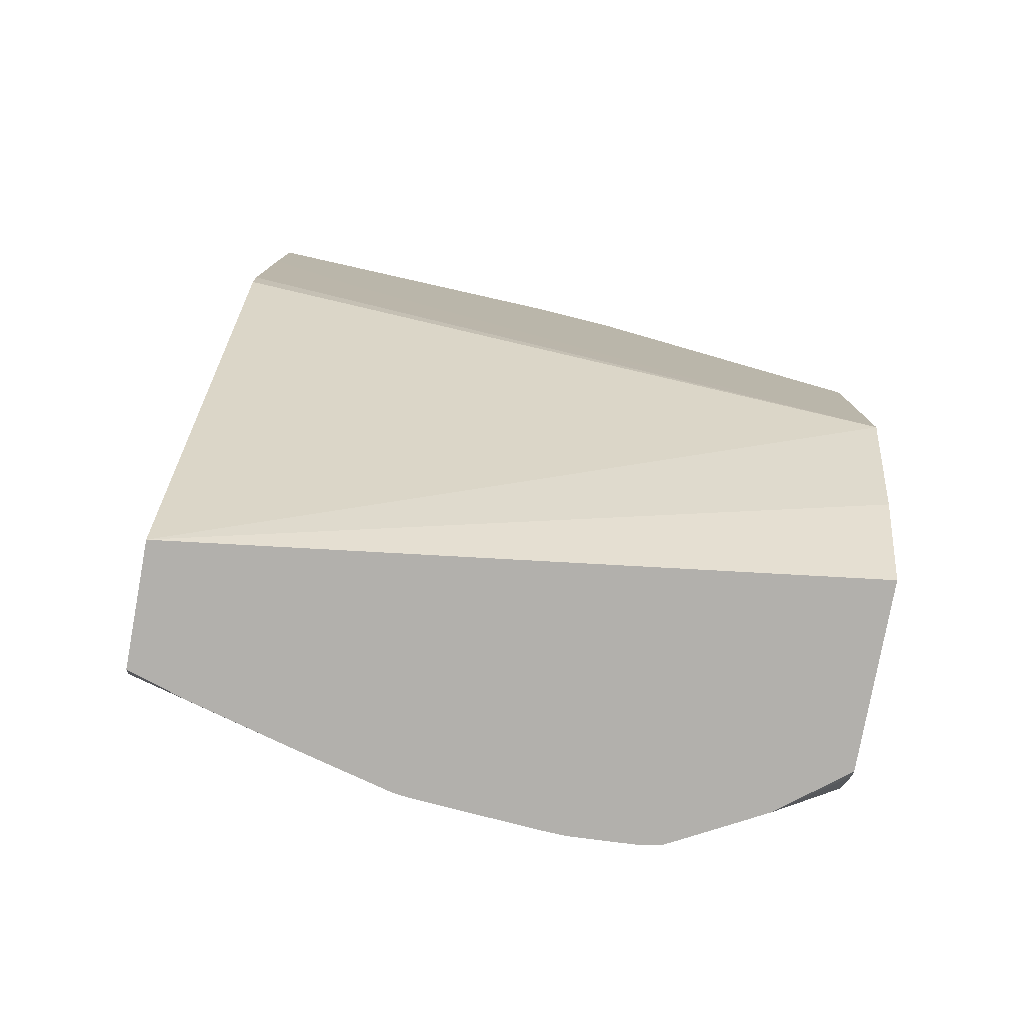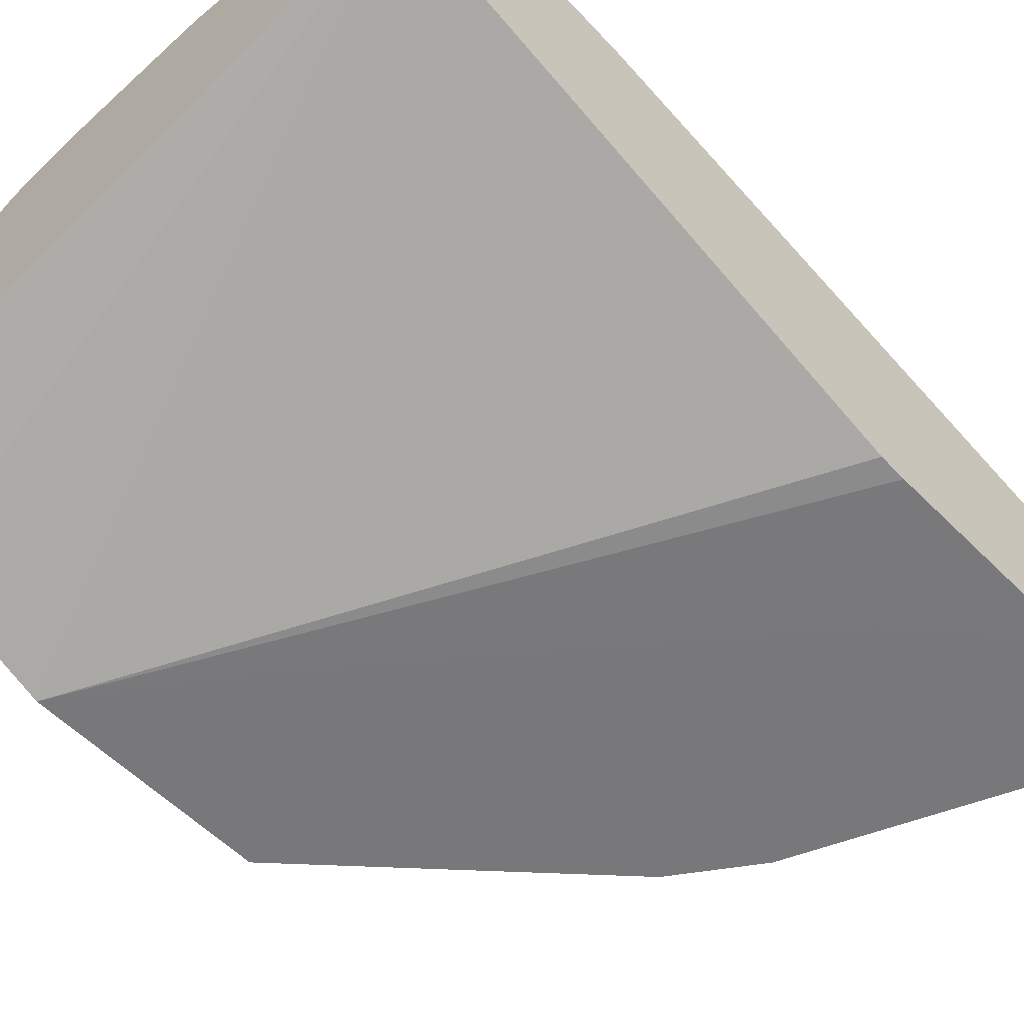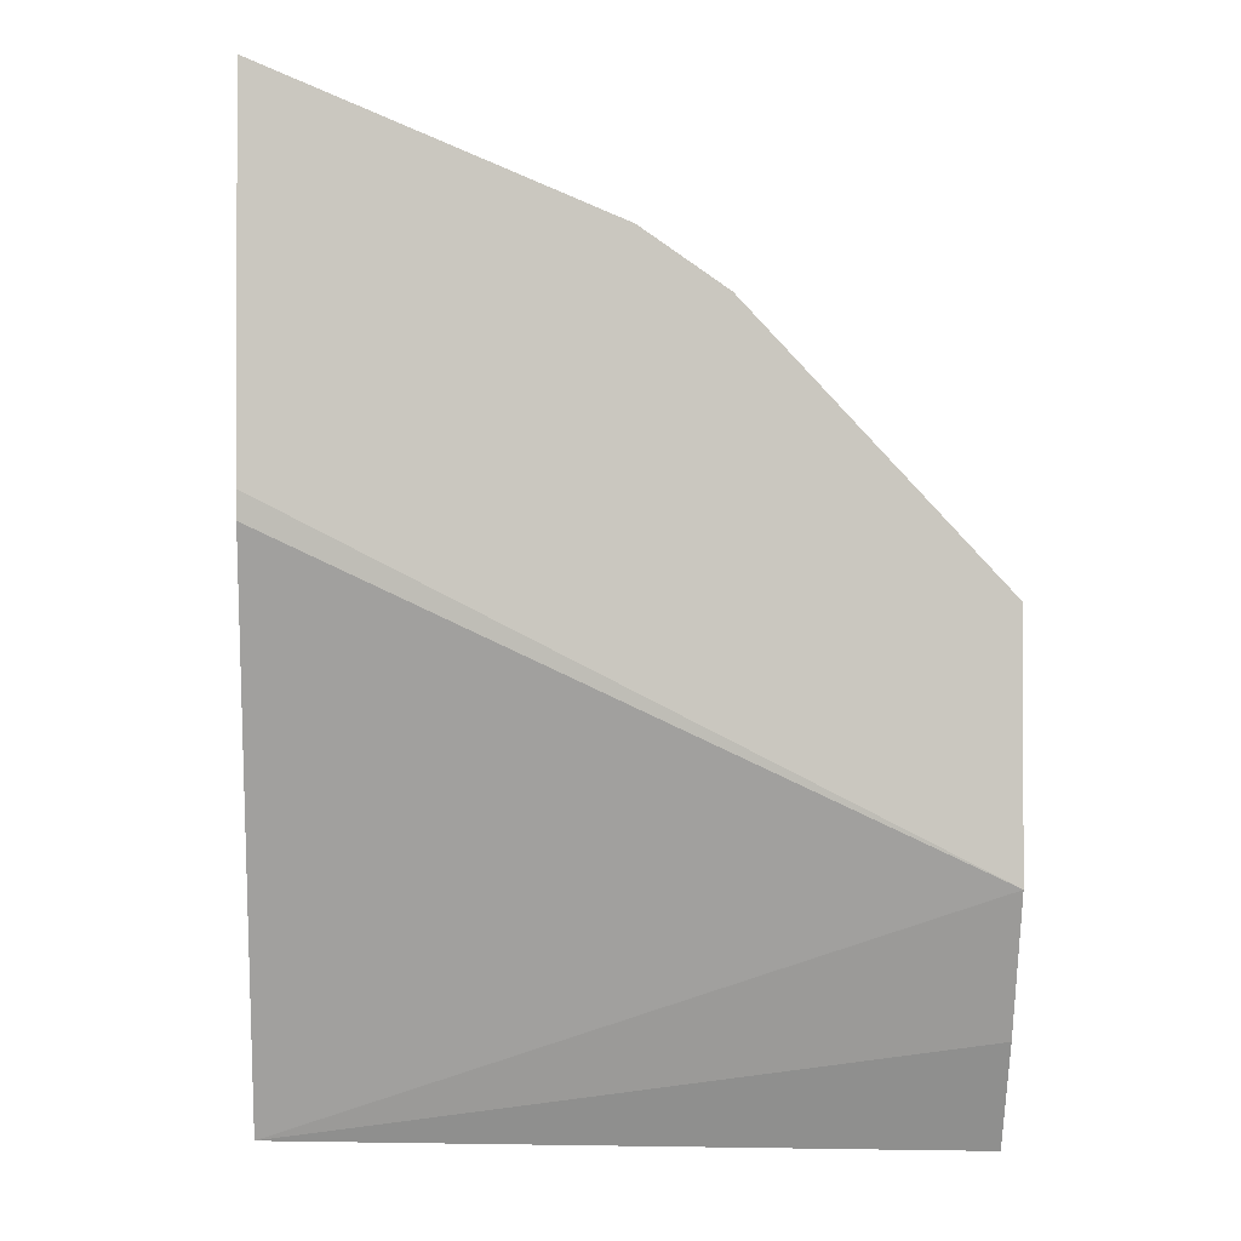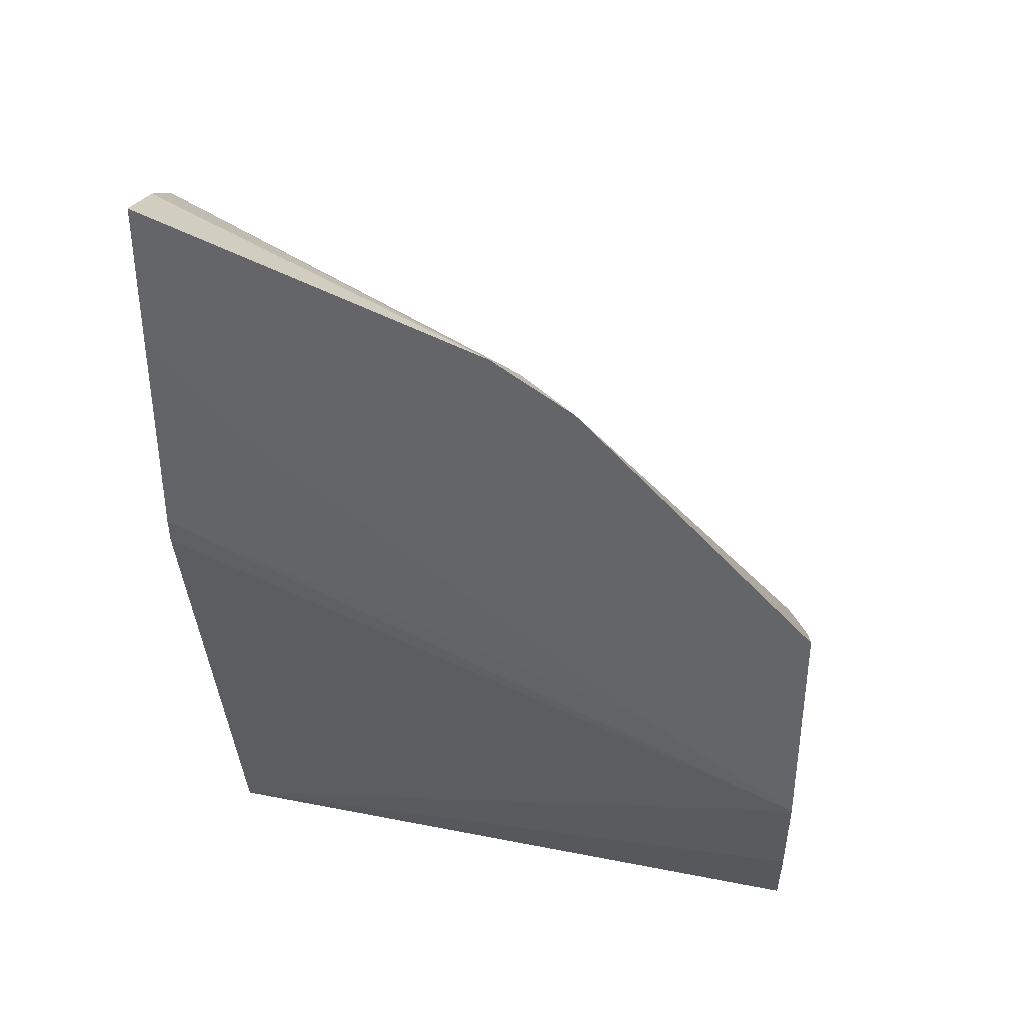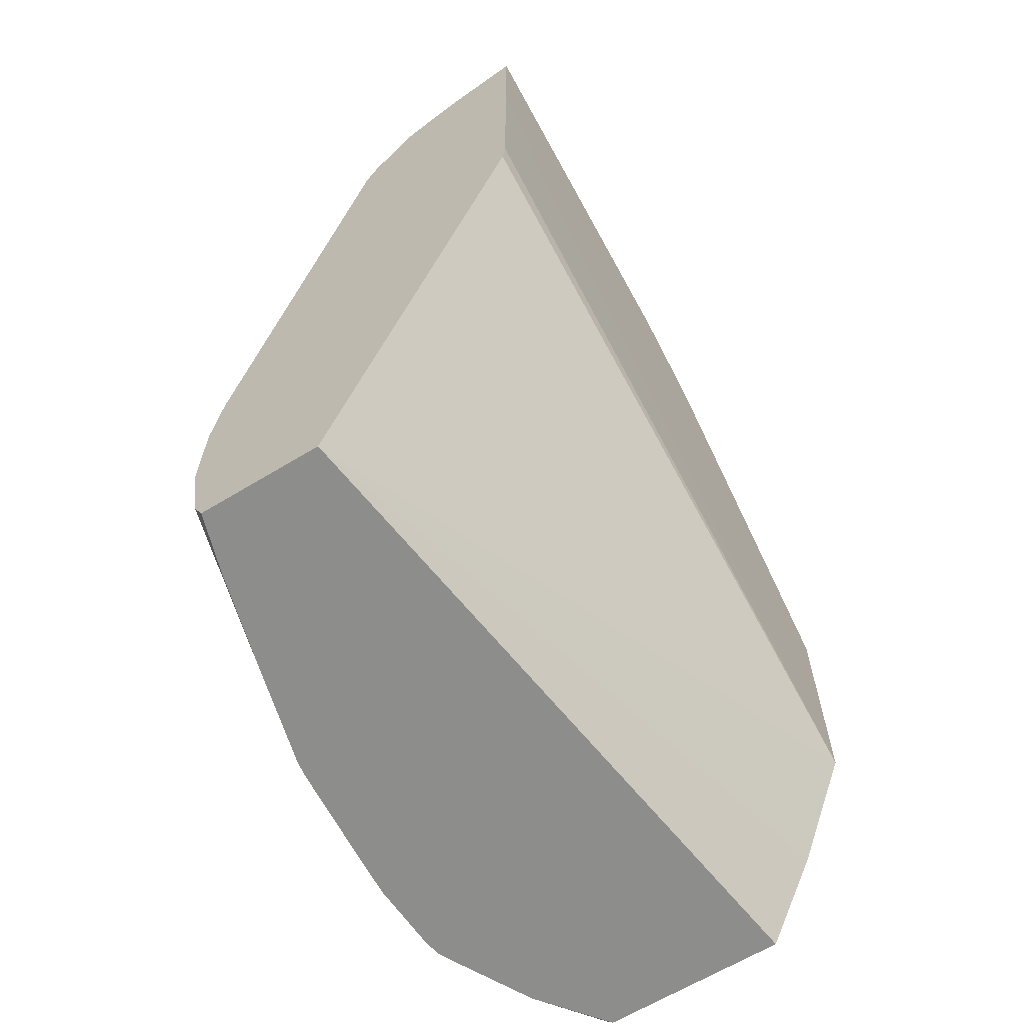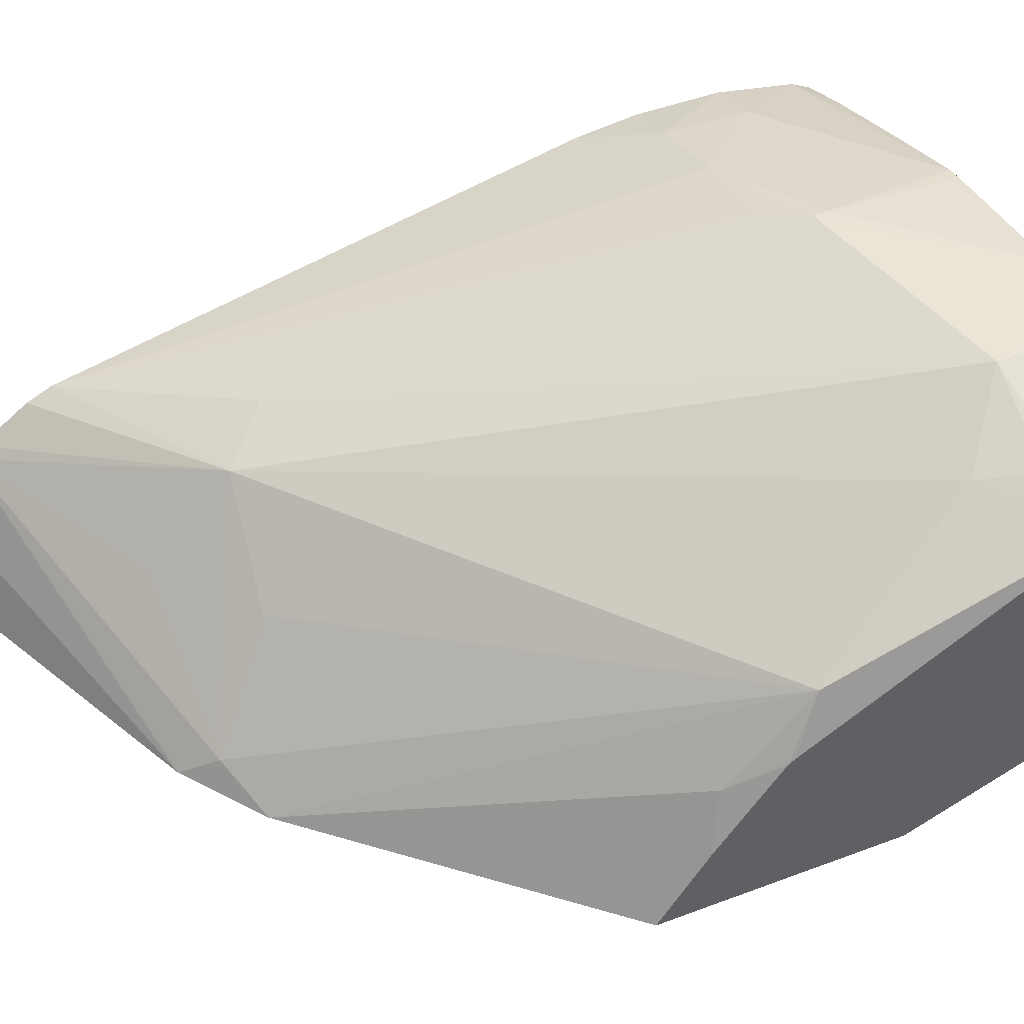
<metadata>
{"format":"obj","ext":"obj","renderer":"f3d","projection":"perspective","resolution":1024,"background":"white","views":[{"elev":-78.7,"azim":169.6,"up":"+Y"},{"elev":-57.5,"azim":44.1,"up":"+Z"},{"elev":-1.2,"azim":177.1,"up":"+Y"},{"elev":37.7,"azim":-173.0,"up":"+Y"},{"elev":-64.4,"azim":121.5,"up":"+Y"},{"elev":43.7,"azim":-113.9,"up":"+Z"}]}
</metadata>
<code>
o convex_131
v -0.04554 -0.3246 -0.1074
v -0.04554 -0.326 -0.1035
v -0.04554 -0.3318 -0.1074
v -0.06257 -0.3317 -0.1074
v -0.04554 -0.3275 -0.1005
v -0.04554 -0.3432 -0.1074
v -0.04925 -0.3363 -0.1074
v -0.06677 -0.3346 -0.1074
v -0.06387 -0.3334 -0.1059
v -0.04554 -0.3282 -0.09995
v -0.05566 -0.3331 -0.1011
v -0.0557 -0.3375 -0.09646
v -0.05098 -0.3383 -0.1074
v -0.04554 -0.3445 -0.1072
v -0.07932 -0.3604 -0.1074
v -0.07086 -0.3543 -0.1074
v -0.07932 -0.348 -0.1074
v -0.07832 -0.3512 -0.101
v -0.07845 -0.3555 -0.09645
v -0.06102 -0.3369 -0.1006
v -0.04554 -0.3307 -0.0981
v -0.05314 -0.34 -0.09515
v -0.04554 -0.332 -0.0975
v -0.07494 -0.3642 -0.09075
v -0.07132 -0.3673 -0.08802
v -0.04554 -0.3725 -0.09793
v -0.07932 -0.3673 -0.1047
v -0.07932 -0.3505 -0.1038
v -0.07932 -0.3538 -0.0995
v -0.07918 -0.3539 -0.09927
v -0.07932 -0.3681 -0.09139
v -0.07932 -0.3542 -0.09926
v -0.06014 -0.3648 -0.08756
v -0.05796 -0.363 -0.08808
v -0.05314 -0.3627 -0.08868
v -0.04554 -0.3595 -0.09106
v -0.07622 -0.367 -0.09025
v -0.0712 -0.3725 -0.08785
v -0.07028 -0.3725 -0.08769
v -0.04554 -0.3725 -0.09174
v -0.07932 -0.3725 -0.1022
v -0.07932 -0.3693 -0.09139
v -0.05966 -0.3648 -0.08756
v -0.06678 -0.3725 -0.08751
v -0.05966 -0.3654 -0.08756
v -0.0486 -0.3673 -0.08975
v -0.0486 -0.3627 -0.08968
v -0.04554 -0.3627 -0.09061
v -0.07158 -0.3725 -0.08803
v -0.07932 -0.3705 -0.09145
v -0.04859 -0.3725 -0.09078
v -0.04554 -0.3715 -0.09123
v -0.07932 -0.3725 -0.093
v -0.06544 -0.3725 -0.08758
v -0.05934 -0.3725 -0.08802
v -0.05855 -0.3725 -0.08812
v -0.04554 -0.3673 -0.09056
v -0.07594 -0.3725 -0.09036
v -0.07932 -0.3722 -0.09263
v -0.05372 -0.3725 -0.08938
f 1 2 5
f 1 5 10
f 1 10 21
f 1 21 23
f 1 23 36
f 1 36 48
f 1 48 57
f 1 57 52
f 1 52 40
f 1 40 26
f 1 26 14
f 1 14 6
f 1 6 3
f 1 3 7
f 1 7 13
f 1 13 16
f 1 16 15
f 1 15 17
f 1 17 8
f 1 8 4
f 1 4 2
f 2 4 5
f 3 6 7
f 4 8 9
f 4 9 5
f 5 9 11
f 5 11 12
f 5 12 10
f 6 13 7
f 6 14 15
f 6 15 16
f 6 16 13
f 8 17 18
f 8 18 19
f 8 19 9
f 9 20 12
f 9 12 11
f 9 19 20
f 10 12 21
f 12 22 23
f 12 23 21
f 12 20 19
f 12 19 24
f 12 24 25
f 12 25 22
f 14 26 15
f 15 26 27
f 15 27 41
f 15 41 53
f 15 53 59
f 15 59 50
f 15 50 42
f 15 42 31
f 15 31 32
f 15 32 29
f 15 29 28
f 15 28 17
f 17 28 18
f 18 28 29
f 18 29 30
f 18 30 19
f 19 31 24
f 19 30 29
f 19 29 32
f 19 32 31
f 22 25 33
f 22 33 23
f 23 33 34
f 23 34 35
f 23 35 36
f 24 31 37
f 24 37 25
f 25 37 31
f 25 31 38
f 25 38 39
f 25 39 33
f 26 40 51
f 26 51 60
f 26 60 56
f 26 56 55
f 26 55 54
f 26 54 44
f 26 44 39
f 26 39 38
f 26 38 49
f 26 49 58
f 26 58 53
f 26 53 41
f 26 41 27
f 31 42 38
f 33 43 34
f 33 39 44
f 33 44 43
f 34 43 35
f 35 43 45
f 35 45 46
f 35 46 47
f 35 47 36
f 36 47 48
f 38 42 50
f 38 50 49
f 40 52 51
f 43 44 45
f 44 54 45
f 45 54 55
f 45 55 56
f 45 56 46
f 46 56 52
f 46 52 57
f 46 57 47
f 47 57 48
f 49 50 58
f 50 59 58
f 51 52 60
f 52 56 60
f 53 58 59

</code>
